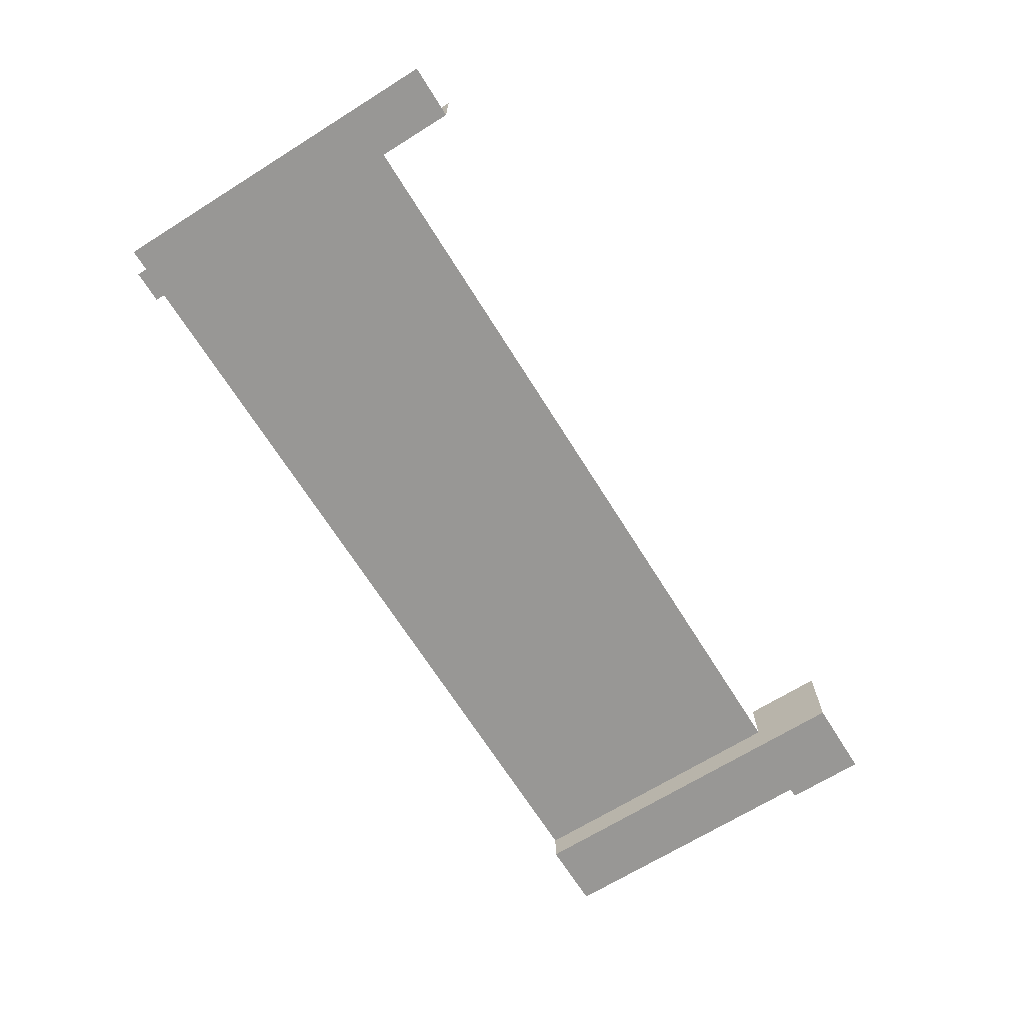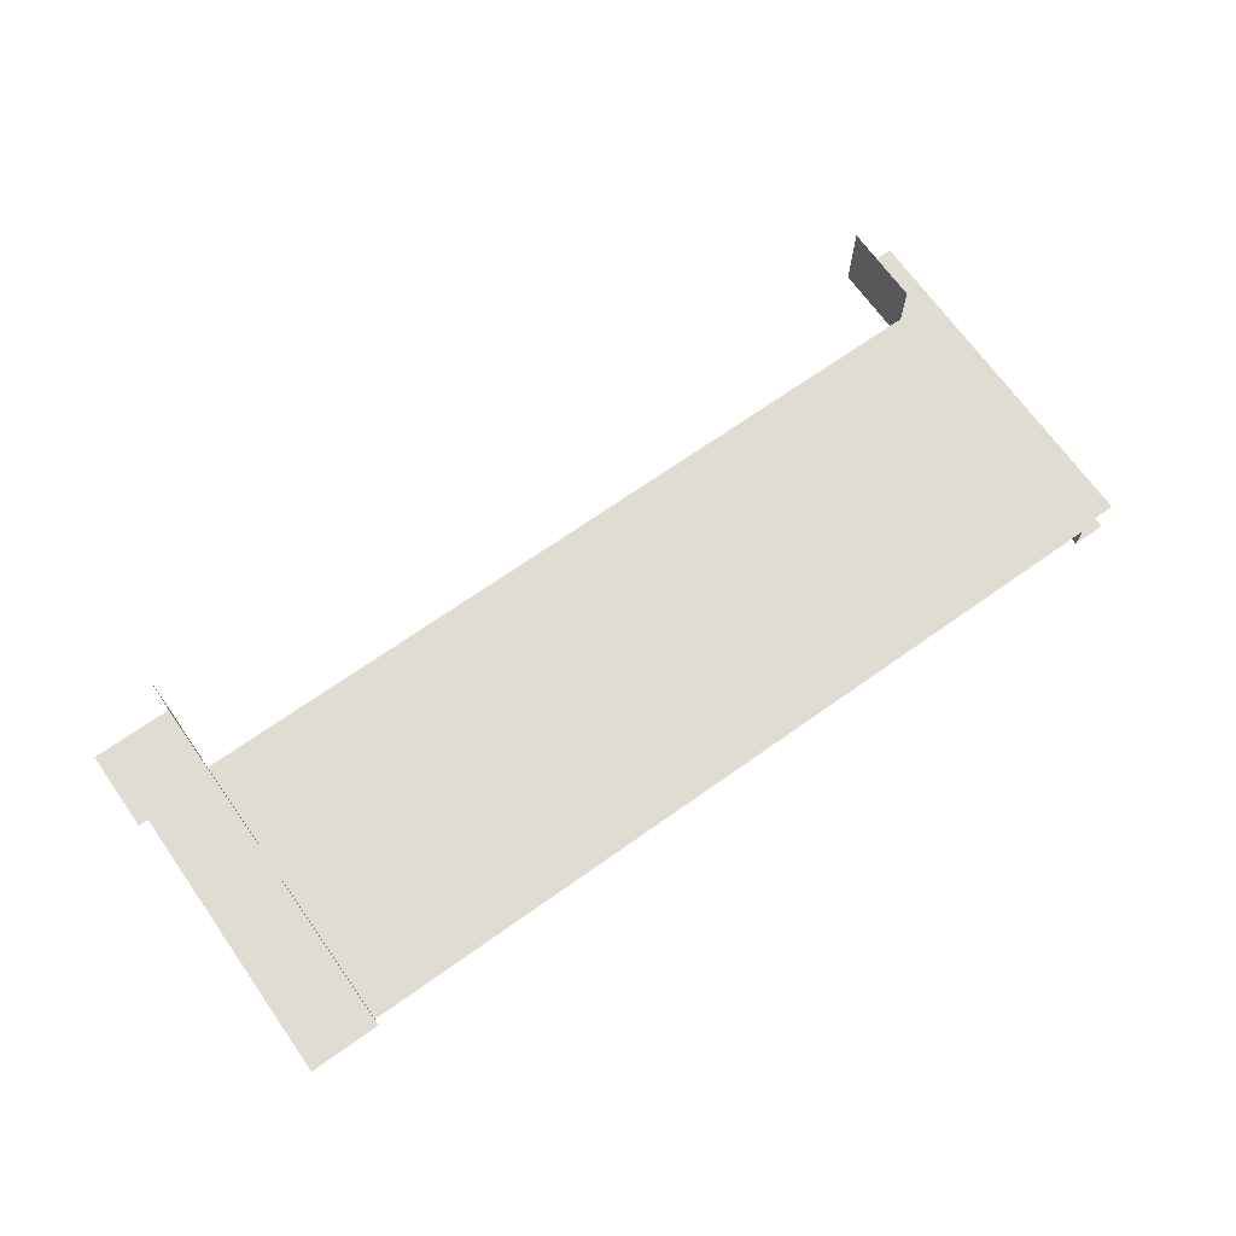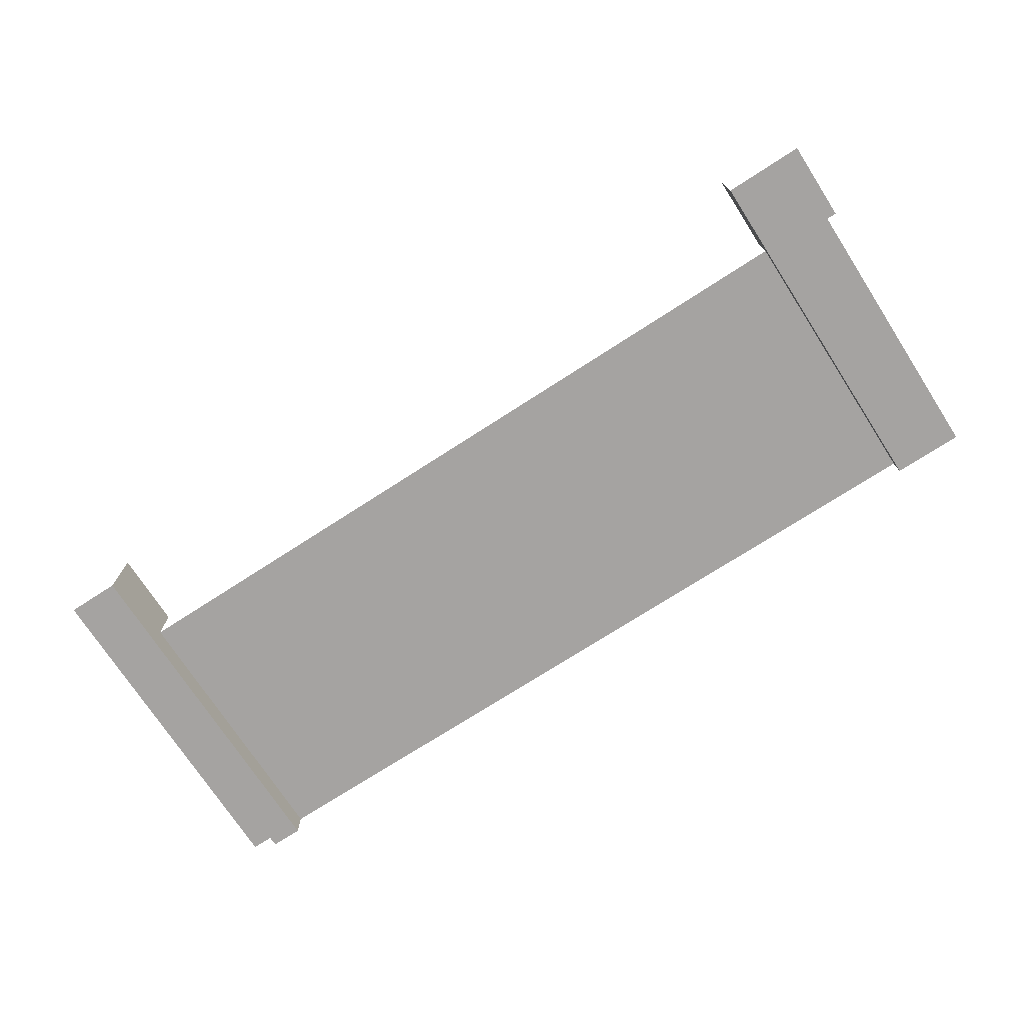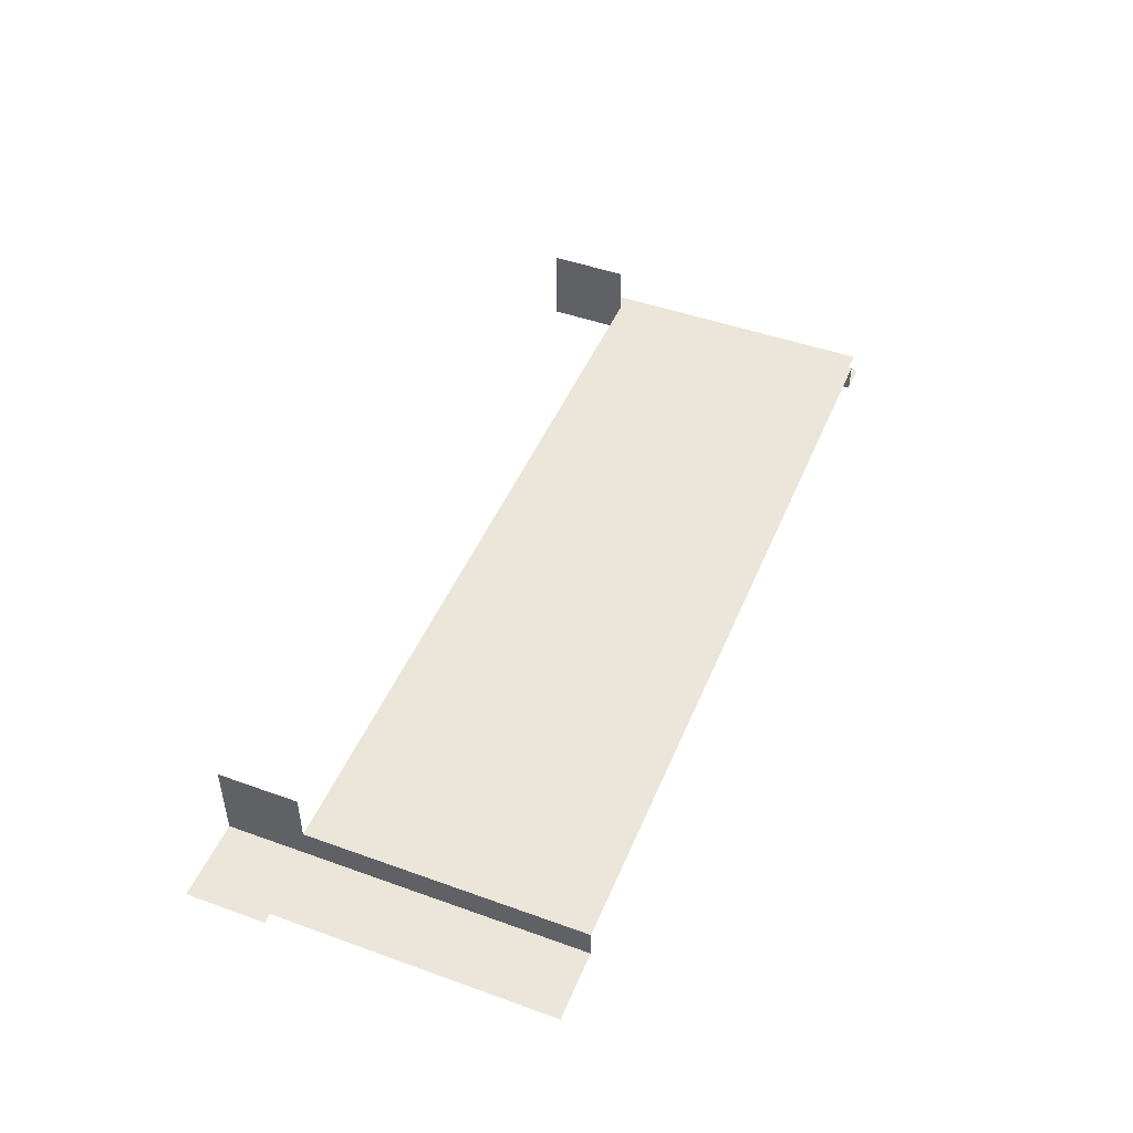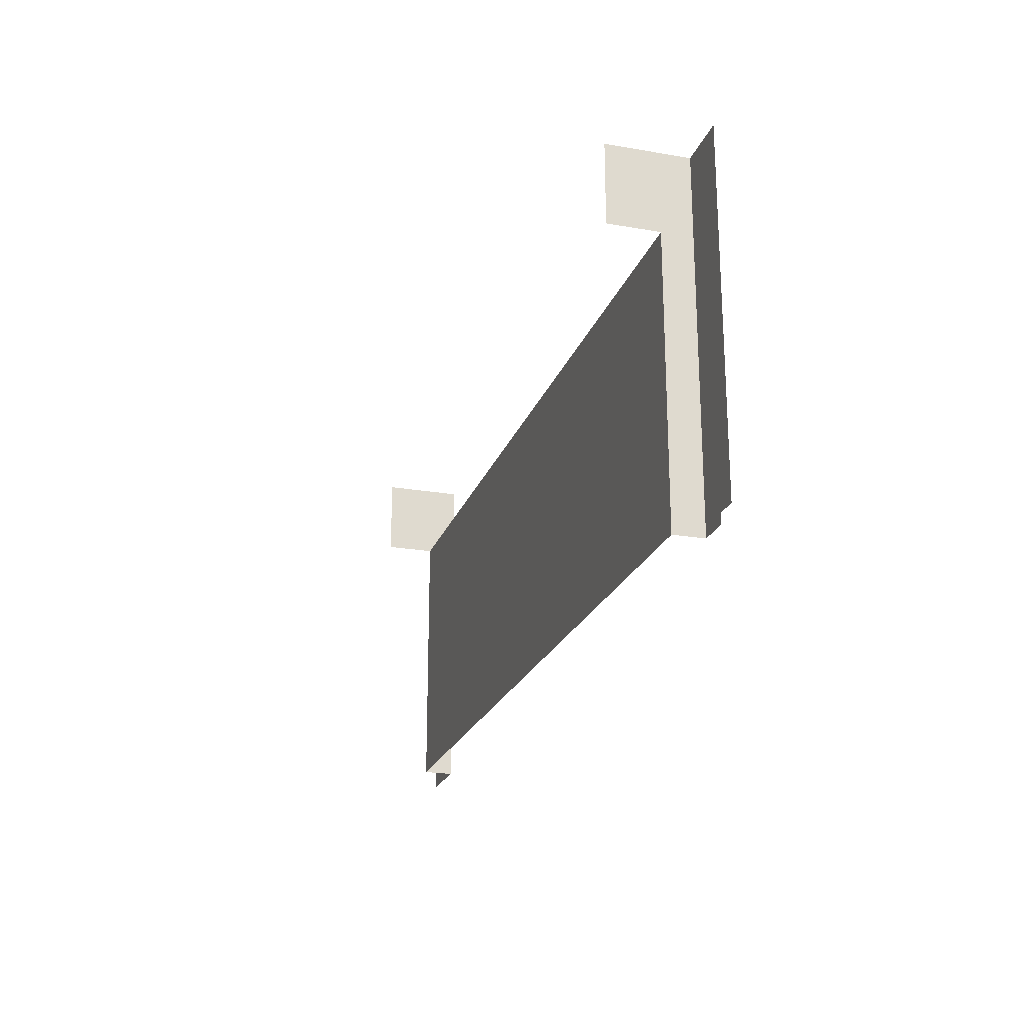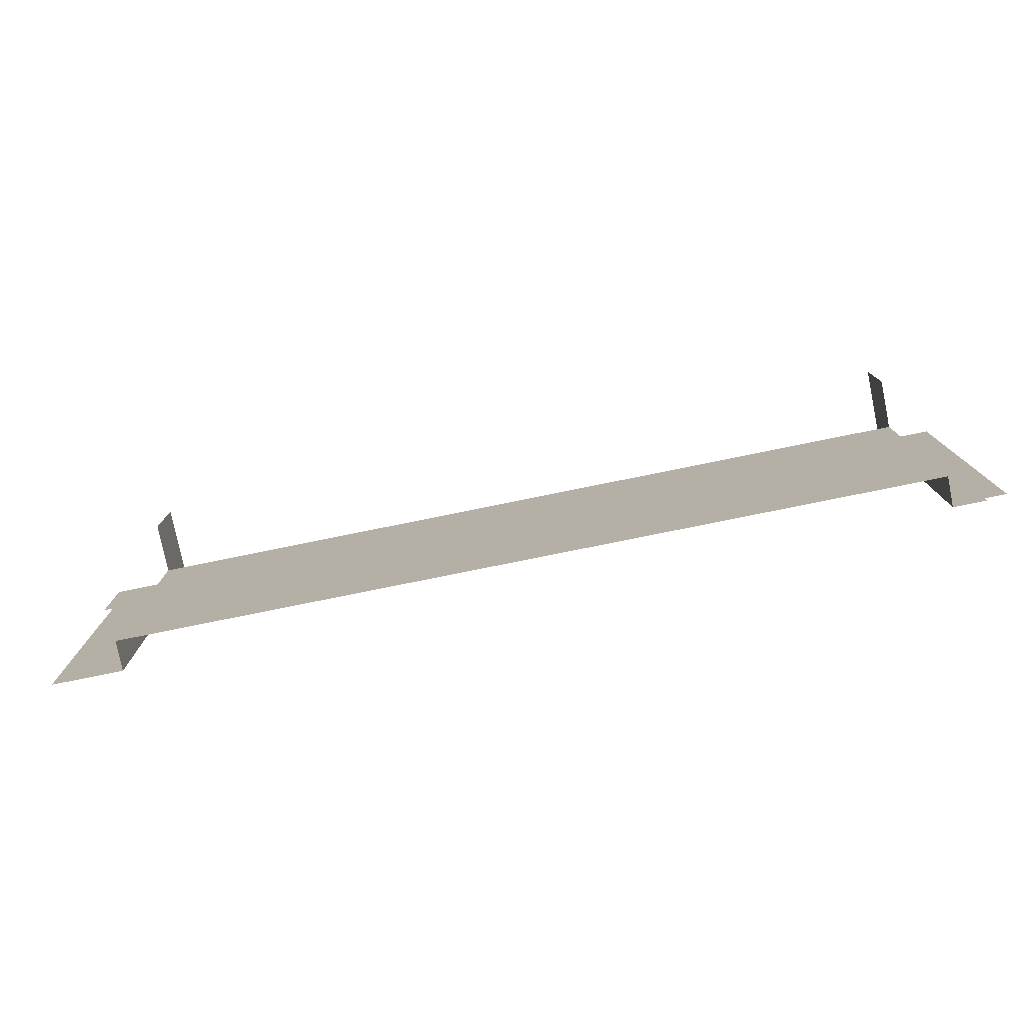
<metadata>
{"format":"obj","ext":"obj","renderer":"f3d","projection":"perspective","resolution":1024,"background":"white","views":[{"elev":-68.2,"azim":-58.0,"up":"+Y"},{"elev":69.0,"azim":144.7,"up":"+Y"},{"elev":-73.1,"azim":32.9,"up":"+Y"},{"elev":47.2,"azim":112.1,"up":"+Y"},{"elev":-22.2,"azim":-106.7,"up":"+Z"},{"elev":-77.9,"azim":-168.5,"up":"+Z"}]}
</metadata>
<code>
g qiang9_scene97
v 7.428 0.768 3.456
v 7.428 0.384 1.92
v 7.428 0.768 1.92
v 7.428 -0.192 3.456
v 7.428 -0.192 1.92
v 7.428 -0.768 3.456
v 7.428 -0.768 0.384
v 7.428 -0.192 0.384
v 8.773 -0.768 1.92
v 8.964 -0.768 3.456
v 8.964 -0.768 1.92
v 7.428 -0.768 3.456
v 7.428 -0.768 0.384
v 8.774 -0.768 0.384
v -7.932 -1.221e-06 1.92
v -7.932 0.768 3.456
v -7.932 0.768 1.92
v -7.932 -0.768 3.456
v -7.932 -0.192 1.92
v -7.932 -0.768 1.92
v -7.932 -0.192 0.384
v -7.932 -0.768 0.384
v -8.964 -0.768 3.456
v -7.932 -0.768 3.456
v -8.964 -0.768 1.92
v -7.932 -0.768 1.92
v -7.932 -0.768 0.384
v -8.964 -0.768 0.384
v -7.932 -0.192 0.384
v -7.932 -0.768 -1.152
v -7.932 -0.768 0.384
v -7.932 -0.192 -1.152
v -7.932 -0.192 -3.072
v -7.932 -0.768 -1.152
v -7.932 -0.192 -1.152
v -7.932 -0.768 -3.072
v -7.932 -0.768 -3.456
v -7.932 -0.192 -3.456
v -7.932 -0.768 0.384
v -8.964 -0.768 -0.1849
v -8.964 -0.768 0.384
v -7.932 -0.768 -1.152
v -8.964 -0.768 -1.152
v -7.932 -0.768 -1.152
v -8.964 -0.768 -1.734
v -8.964 -0.768 -1.152
v -7.932 -0.768 -3.072
v -8.551 -0.768 -3.072
v -8.964 -0.768 -3.072
v -8.551 -0.768 -3.264
v -8.964 -0.768 -3.264
v -7.932 -0.768 -3.456
v -8.551 -0.768 -3.456
v 7.428 -0.192 0.384
v 4.164 -0.192 1.92
v 7.428 -0.192 1.92
v 4.164 -0.192 -1.152
v 7.428 -0.192 -1.152
v 4.164 -0.192 1.92
v -7.932 -0.192 0.384
v -7.932 -0.192 1.92
v 4.164 -0.192 -1.152
v -7.932 -0.192 -1.152
v 7.428 -0.768 0.384
v 7.428 -0.192 -1.152
v 7.428 -0.192 0.384
v 7.428 -0.768 -1.152
v 7.428 -0.768 -1.152
v 7.428 -0.192 -3.456
v 7.428 -0.192 -1.152
v 7.428 -0.768 -3.456
v 7.428 -0.768 0.384
v 8.774 -0.768 0.384
v 8.774 -0.768 -1.152
v 7.428 -0.768 -1.152
v 8.774 -0.768 -1.152
v 8.774 -0.768 -3.456
v 7.428 -0.768 -1.152
v 7.428 -0.768 -3.456
v 7.428 -0.192 -3.456
v 4.164 -0.192 -1.152
v 7.428 -0.192 -1.152
v 4.164 -0.192 -3.456
v 4.164 -0.192 -1.152
v -7.932 -0.192 -3.072
v -7.932 -0.192 -1.152
v 4.164 -0.192 -3.456
v -7.932 -0.192 -3.456
g qiang9_scene97_0
f 3 2 1
f 1 2 4
f 5 4 2
f 6 4 5
f 5 7 6
f 8 7 5
f 11 10 9
f 10 12 9
f 12 13 9
f 14 9 13
f 17 16 15
f 16 18 15
f 19 15 18
f 20 19 18
f 19 20 21
f 21 20 22
f 25 24 23
f 26 24 25
f 27 26 25
f 27 25 28
f 31 30 29
f 32 29 30
f 35 34 33
f 33 34 36
f 36 37 33
f 38 33 37
f 41 40 39
f 42 39 40
f 42 40 43
f 46 45 44
f 44 45 47
f 48 47 45
f 49 48 45
f 48 50 47
f 48 49 50
f 51 50 49
f 52 47 50
f 50 53 52
g qiang9_scene97_1
f 56 55 54
f 55 57 54
f 58 54 57
f 61 60 59
f 62 59 60
f 60 63 62
f 66 65 64
f 67 64 65
f 70 69 68
f 71 68 69
f 74 73 72
f 74 72 75
f 78 77 76
f 77 78 79
f 82 81 80
f 83 80 81
f 86 85 84
f 87 84 85
f 85 88 87

</code>
